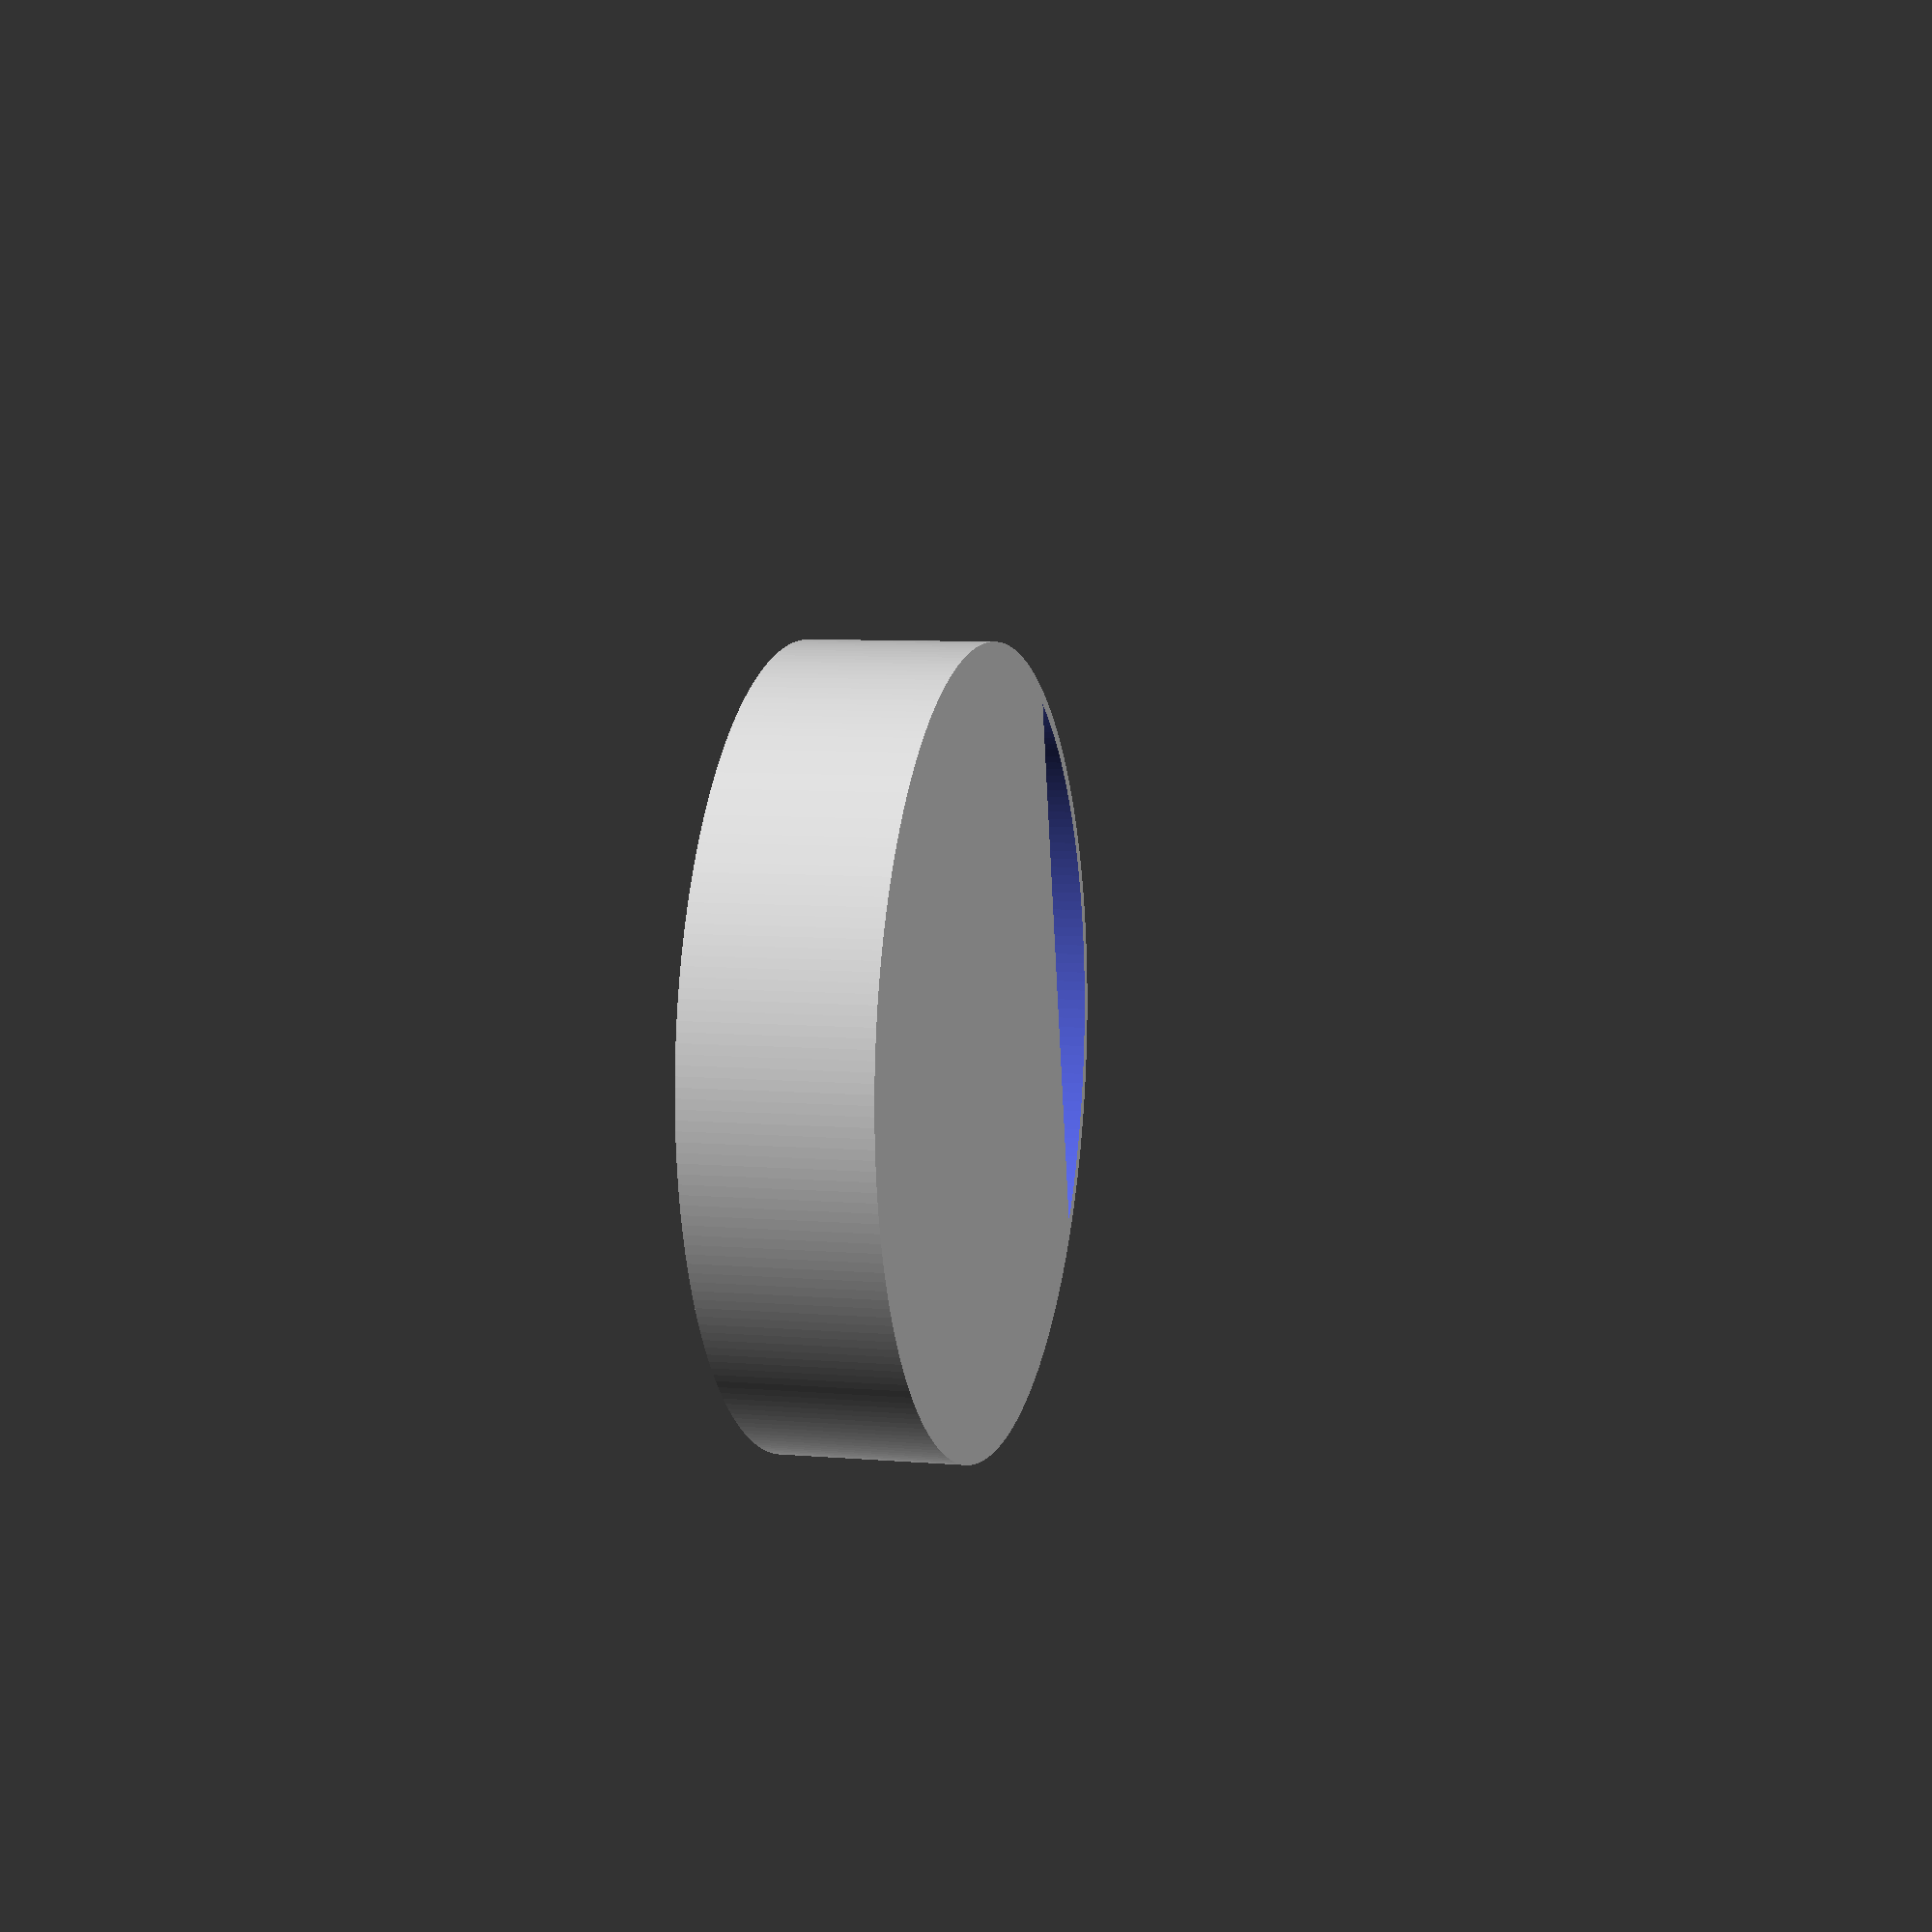
<openscad>
box_side = 170;
box_height = 40; 
pot_radius = 60;
hole_radius = 40;
pot_depression = 5;
$fn = 250;

thickness = 2.5;
tube_hole_radius = 3;

electronics_box_width = 30;

//translate([0, box_side-2-electronics_box_width, 0]) 
  //cube([box_side, box_side, box_side], center = true);

//module inner_body_outline () {
    
//}


difference() {
  cylinder(d = box_side, h = box_height, center = true);
    
  translate([0, 0, box_height / 2])
    cylinder(r = pot_radius, h = pot_depression * 2, center = true);

  
  difference() {
    cylinder(d = box_side - 2 * thickness, h = box_height - 2 * thickness, center = true);

    translate([0, 0, box_height / 2 - thickness])
      cylinder(r = pot_radius + thickness, h = pot_depression * 2, center = true);
      
    translate([0, box_side-electronics_box_width, 0]) 
      cube([box_side, box_side, box_side], center = true);
  }

  translate([0, 0, box_height / 2])
    cylinder(r = hole_radius, h = pot_depression * 5, center = true);

  // tube whole
  translate([0, pot_radius + 7, box_height / 2])
    cylinder(r = tube_hole_radius, h = pot_depression * 5, center = true);
  
  
  // electronics box
  difference() {
    translate([0, 0, -thickness])
    cylinder(d = box_side - 2 * thickness, h = box_height, center = true);

    translate([0, 0, box_height / 2 - thickness])
      cylinder(r = pot_radius + thickness, h = pot_depression * 2, center = true);
      
    translate([0, -electronics_box_width+thickness, 0]) 
      cube([box_side, box_side, box_side], center = true);
  }

  translate([40, 60, box_height / 2 - tube_hole_radius - thickness])
  rotate([0, 90, 90])
    cylinder(r = tube_hole_radius, h = pot_depression * 2, center = true);  
  
}




    



</openscad>
<views>
elev=353.6 azim=281.9 roll=105.2 proj=p view=wireframe
</views>
